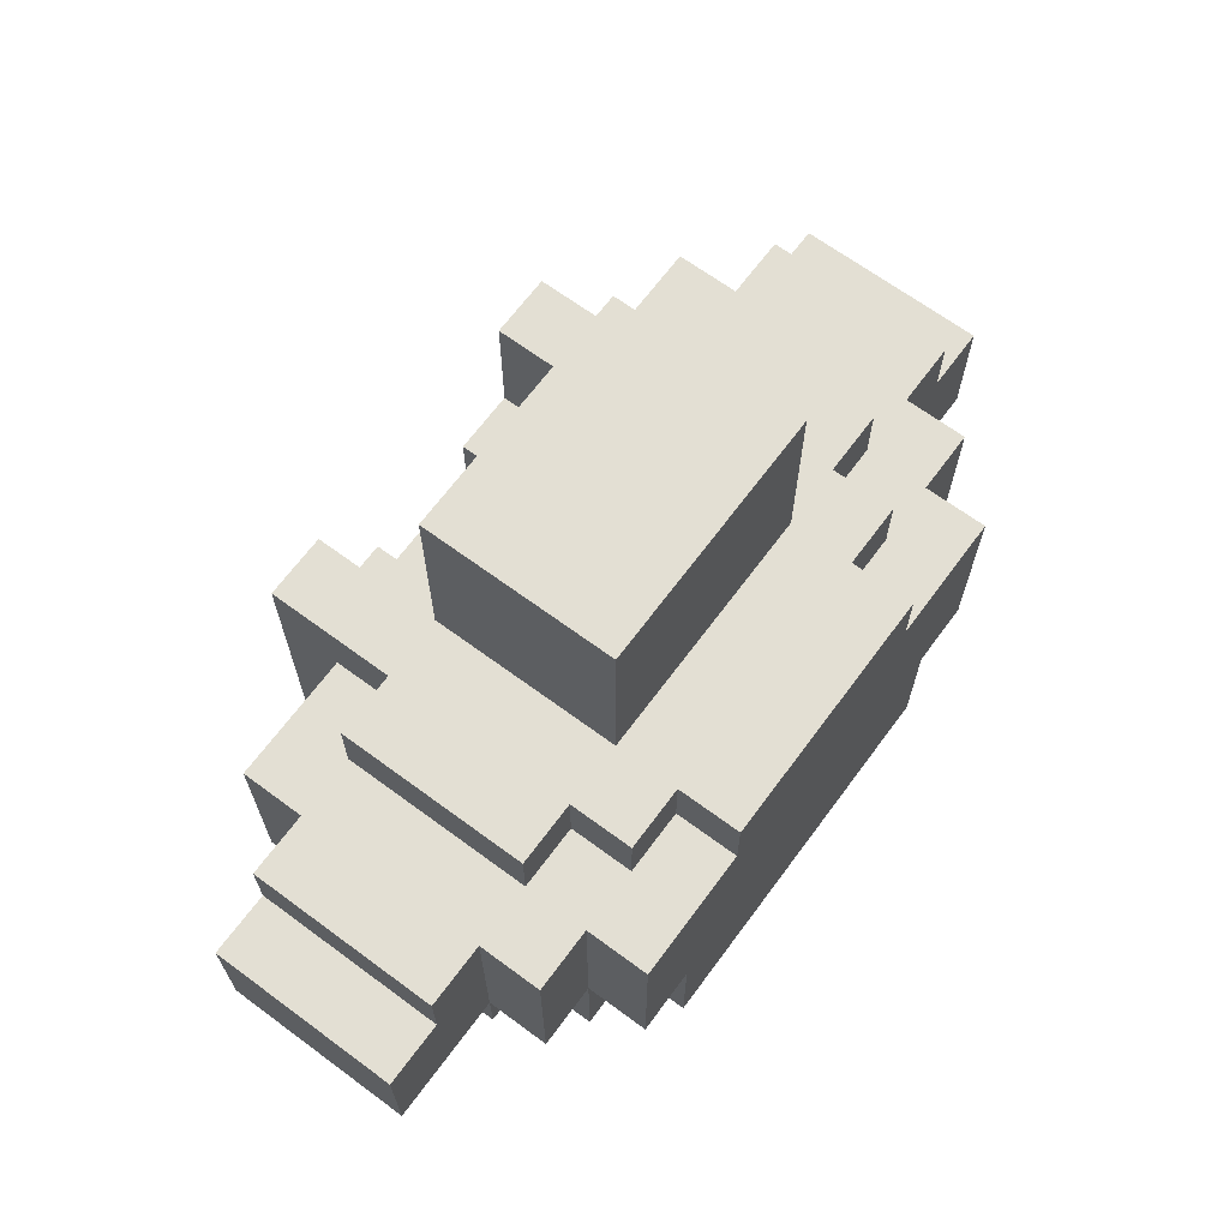
<metadata>
{"format":"obj","ext":"obj","renderer":"f3d","projection":"perspective","resolution":1024,"background":"white","views":[{"elev":67.0,"azim":-53.5,"up":"+Y"}]}
</metadata>
<code>
o
v -0.7 0.3 0.1
v -0.7 0.3 -0.2
v -0.7 0.4 0.1
v -0.7 0.4 -0.2
v -0.7 0.5 0.1
v -0.7 0.5 -0.2
v -0.6 0.5 0.1
v -0.6 0.5 -0.2
v -0.6 0.6 0.1
v -0.6 0.6 -0.2
v -0.5 0.2 0.1
v -0.5 0.2 0
v -0.5 0.2 -0.1
v -0.5 0.2 -0.2
v -0.5 0.3 0.2
v -0.5 0.3 0.1
v -0.5 0.3 0
v -0.5 0.3 -0.1
v -0.5 0.3 -0.2
v -0.5 0.3 -0.3
v -0.5 0.4 0.2
v -0.5 0.4 0.1
v -0.5 0.4 -0.2
v -0.5 0.4 -0.3
v -0.5 0.5 0.2
v -0.5 0.5 0.1
v -0.5 0.5 -0.2
v -0.5 0.5 -0.3
v -0.5 0.6 0.2
v -0.5 0.6 0.1
v -0.5 0.6 -0.2
v -0.5 0.6 -0.3
v -0.4 0.1 0.2
v -0.4 0.1 -0.3
v -0.4 0.2 0.2
v -0.4 0.2 0.1
v -0.4 0.2 0
v -0.4 0.2 -0.1
v -0.4 0.2 -0.2
v -0.4 0.2 -0.3
v -0.4 0.3 0.3
v -0.4 0.3 0.2
v -0.4 0.3 0.1
v -0.4 0.3 -0.2
v -0.4 0.3 -0.3
v -0.4 0.4 0.2
v -0.4 0.5 0.2
v -0.4 0.6 0.3
v -0.4 0.6 0.2
v -0.4 0.6 0.1
v -0.4 0.6 0
v -0.4 0.6 -0.1
v -0.4 0.6 -0.2
v -0.4 0.7 0.1
v -0.4 0.7 0
v -0.4 0.7 -0.1
v -0.4 0.7 -0.2
v -0.3 0.1 0.3
v -0.3 0.1 0.2
v -0.3 0.1 -0.3
v -0.3 0.1 -0.4
v -0.3 0.2 0.3
v -0.3 0.2 0.2
v -0.3 0.2 -0.3
v -0.3 0.2 -0.4
v -0.3 0.3 0.3
v -0.3 0.3 0.2
v -0.3 0.3 -0.3
v -0.3 0.3 -0.4
v -0.3 0.5 -0.3
v -0.3 0.5 -0.4
v -0.3 0.6 0.2
v -0.3 0.6 0.1
v -0.3 0.6 -0.2
v -0.3 0.6 -0.3
v -0.3 0.6 -0.4
v -0.3 0.7 0.2
v -0.3 0.7 0.1
v -0.3 0.7 -0.2
v -0.3 0.7 -0.3
v -0.3 0.7 -0.4
v -0.2 0.6 0.3
v -0.2 0.6 0.2
v -0.2 0.7 0.3
v -0.2 0.7 0.2
v -0.2 0.7 0.1
v -0.2 0.7 -0.2
v -0.2 1 0.1
v -0.2 1 -0.2
v 0.1 0.4 -0.3
v 0.1 0.4 -0.4
v 0.1 0.5 -0.2
v 0.1 0.5 -0.3
v 0.1 0.5 -0.4
v 0.1 0.6 -0.2
v 0.1 0.6 -0.3
v 0.2 0.5 -0.3
v 0.2 0.5 -0.4
v 0.2 0.6 -0.2
v 0.2 0.6 -0.3
v 0.2 0.6 -0.4
v 0.2 0.7 -0.2
v 0.2 0.7 -0.3
v 0.2 0.7 -0.4
v -0.2 0.5 -0.3
v -0.2 0.5 -0.4
v -0.2 0.6 -0.2
v -0.2 0.6 -0.3
v -0.2 0.6 -0.4
v -0.2 0.7 -0.2
v -0.2 0.7 -0.3
v -0.2 0.7 -0.4
v -0.1 0.4 -0.3
v -0.1 0.4 -0.4
v -0.1 0.5 -0.2
v -0.1 0.5 -0.3
v -0.1 0.5 -0.4
v -0.1 0.6 -0.2
v -0.1 0.6 -0.3
v 0.2 0.6 0.3
v 0.2 0.6 0.2
v 0.2 0.7 0.3
v 0.2 0.7 0.2
v 0.2 0.7 0.1
v 0.2 0.7 -0.2
v 0.2 1 0.1
v 0.2 1 -0.2
v 0.3 0.1 0.3
v 0.3 0.1 0.2
v 0.3 0.1 -0.3
v 0.3 0.1 -0.4
v 0.3 0.2 0.3
v 0.3 0.2 0.2
v 0.3 0.2 -0.3
v 0.3 0.2 -0.4
v 0.3 0.3 0.3
v 0.3 0.3 0.2
v 0.3 0.3 -0.3
v 0.3 0.3 -0.4
v 0.3 0.5 -0.3
v 0.3 0.5 -0.4
v 0.3 0.6 0.2
v 0.3 0.6 0.1
v 0.3 0.6 -0.2
v 0.3 0.6 -0.3
v 0.3 0.6 -0.4
v 0.3 0.7 0.2
v 0.3 0.7 0.1
v 0.3 0.7 -0.2
v 0.3 0.7 -0.3
v 0.3 0.7 -0.4
v 0.4 0.1 0.2
v 0.4 0.1 -0.3
v 0.4 0.2 0.2
v 0.4 0.2 0.1
v 0.4 0.2 0
v 0.4 0.2 -0.1
v 0.4 0.2 -0.2
v 0.4 0.2 -0.3
v 0.4 0.3 0.3
v 0.4 0.3 0.2
v 0.4 0.3 0.1
v 0.4 0.3 -0.2
v 0.4 0.3 -0.3
v 0.4 0.4 0.2
v 0.4 0.5 0.2
v 0.4 0.6 0.3
v 0.4 0.6 0.2
v 0.4 0.6 0.1
v 0.4 0.6 0
v 0.4 0.6 -0.1
v 0.4 0.6 -0.2
v 0.4 0.7 0.1
v 0.4 0.7 0
v 0.4 0.7 -0.1
v 0.4 0.7 -0.2
v 0.5 0.2 0.1
v 0.5 0.2 0
v 0.5 0.2 -0.1
v 0.5 0.2 -0.2
v 0.5 0.3 0.2
v 0.5 0.3 0.1
v 0.5 0.3 0
v 0.5 0.3 -0.1
v 0.5 0.3 -0.2
v 0.5 0.3 -0.3
v 0.5 0.4 0.2
v 0.5 0.4 0.1
v 0.5 0.4 -0.2
v 0.5 0.4 -0.3
v 0.5 0.5 0.2
v 0.5 0.5 0.1
v 0.5 0.5 -0.2
v 0.5 0.5 -0.3
v 0.5 0.6 0.2
v 0.5 0.6 0.1
v 0.5 0.6 -0.2
v 0.5 0.6 -0.3
v 0.6 0.5 0.1
v 0.6 0.5 -0.2
v 0.6 0.6 0.1
v 0.6 0.6 -0.2
v 0.7 0.3 0.1
v 0.7 0.3 -0.2
v 0.7 0.4 0.1
v 0.7 0.4 -0.2
v 0.7 0.5 0.1
v 0.7 0.5 -0.2
v -0.4 0.3 0.3
v -0.4 0.6 0.3
v -0.3 0.1 0.3
v -0.3 0.2 0.3
v -0.3 0.3 0.3
v -0.3 0.6 0.3
v -0.2 0.2 0.3
v -0.2 0.3 0.3
v -0.2 0.4 0.3
v -0.2 0.6 0.3
v -0.2 0.7 0.3
v -0.1 0.4 0.3
v -0.1 0.6 0.3
v -0.1 0.7 0.3
v 0.1 0.4 0.3
v 0.1 0.6 0.3
v 0.1 0.7 0.3
v 0.2 0.2 0.3
v 0.2 0.3 0.3
v 0.2 0.4 0.3
v 0.2 0.6 0.3
v 0.2 0.7 0.3
v 0.3 0.1 0.3
v 0.3 0.2 0.3
v 0.3 0.3 0.3
v 0.3 0.6 0.3
v 0.4 0.3 0.3
v 0.4 0.6 0.3
v -0.5 0.3 0.2
v -0.5 0.4 0.2
v -0.5 0.5 0.2
v -0.5 0.6 0.2
v -0.4 0.1 0.2
v -0.4 0.2 0.2
v -0.4 0.3 0.2
v -0.4 0.4 0.2
v -0.4 0.5 0.2
v -0.4 0.6 0.2
v -0.3 0.1 0.2
v -0.3 0.2 0.2
v -0.3 0.3 0.2
v -0.3 0.6 0.2
v -0.3 0.7 0.2
v -0.2 0.6 0.2
v -0.2 0.7 0.2
v 0.2 0.6 0.2
v 0.2 0.7 0.2
v 0.3 0.1 0.2
v 0.3 0.2 0.2
v 0.3 0.3 0.2
v 0.3 0.6 0.2
v 0.3 0.7 0.2
v 0.4 0.1 0.2
v 0.4 0.2 0.2
v 0.4 0.3 0.2
v 0.4 0.4 0.2
v 0.4 0.5 0.2
v 0.4 0.6 0.2
v 0.5 0.3 0.2
v 0.5 0.4 0.2
v 0.5 0.5 0.2
v 0.5 0.6 0.2
v -0.7 0.3 0.1
v -0.7 0.4 0.1
v -0.7 0.5 0.1
v -0.6 0.5 0.1
v -0.6 0.6 0.1
v -0.5 0.2 0.1
v -0.5 0.3 0.1
v -0.5 0.4 0.1
v -0.5 0.5 0.1
v -0.5 0.6 0.1
v -0.4 0.2 0.1
v -0.4 0.3 0.1
v -0.4 0.6 0.1
v -0.4 0.7 0.1
v -0.3 0.6 0.1
v -0.3 0.7 0.1
v -0.2 0.7 0.1
v -0.2 1 0.1
v 0.2 0.7 0.1
v 0.2 1 0.1
v 0.3 0.6 0.1
v 0.3 0.7 0.1
v 0.4 0.2 0.1
v 0.4 0.3 0.1
v 0.4 0.6 0.1
v 0.4 0.7 0.1
v 0.5 0.2 0.1
v 0.5 0.3 0.1
v 0.5 0.4 0.1
v 0.5 0.5 0.1
v 0.5 0.6 0.1
v 0.6 0.5 0.1
v 0.6 0.6 0.1
v 0.7 0.3 0.1
v 0.7 0.4 0.1
v 0.7 0.5 0.1
v -0.7 0.3 -0.2
v -0.7 0.4 -0.2
v -0.7 0.5 -0.2
v -0.6 0.5 -0.2
v -0.6 0.6 -0.2
v -0.5 0.2 -0.2
v -0.5 0.3 -0.2
v -0.5 0.4 -0.2
v -0.5 0.5 -0.2
v -0.5 0.6 -0.2
v -0.4 0.2 -0.2
v -0.4 0.3 -0.2
v -0.4 0.6 -0.2
v -0.4 0.7 -0.2
v -0.3 0.6 -0.2
v -0.3 0.7 -0.2
v -0.2 0.6 -0.2
v -0.2 0.7 -0.2
v -0.2 1 -0.2
v -0.1 0.5 -0.2
v -0.1 0.6 -0.2
v -0.1 0.7 -0.2
v 0.1 0.5 -0.2
v 0.1 0.6 -0.2
v 0.1 0.7 -0.2
v 0.2 0.6 -0.2
v 0.2 0.7 -0.2
v 0.2 1 -0.2
v 0.3 0.6 -0.2
v 0.3 0.7 -0.2
v 0.4 0.2 -0.2
v 0.4 0.3 -0.2
v 0.4 0.6 -0.2
v 0.4 0.7 -0.2
v 0.5 0.2 -0.2
v 0.5 0.3 -0.2
v 0.5 0.4 -0.2
v 0.5 0.5 -0.2
v 0.5 0.6 -0.2
v 0.6 0.5 -0.2
v 0.6 0.6 -0.2
v 0.7 0.3 -0.2
v 0.7 0.4 -0.2
v 0.7 0.5 -0.2
v -0.5 0.3 -0.3
v -0.5 0.4 -0.3
v -0.5 0.5 -0.3
v -0.5 0.6 -0.3
v -0.4 0.1 -0.3
v -0.4 0.2 -0.3
v -0.4 0.3 -0.3
v -0.4 0.4 -0.3
v -0.4 0.5 -0.3
v -0.4 0.6 -0.3
v -0.3 0.1 -0.3
v -0.3 0.2 -0.3
v -0.3 0.3 -0.3
v -0.3 0.5 -0.3
v -0.3 0.6 -0.3
v -0.2 0.5 -0.3
v -0.2 0.6 -0.3
v -0.1 0.4 -0.3
v -0.1 0.5 -0.3
v -0.1 0.6 -0.3
v 0 0.4 -0.3
v 0.1 0.4 -0.3
v 0.1 0.5 -0.3
v 0.1 0.6 -0.3
v 0.2 0.5 -0.3
v 0.2 0.6 -0.3
v 0.3 0.1 -0.3
v 0.3 0.2 -0.3
v 0.3 0.3 -0.3
v 0.3 0.5 -0.3
v 0.3 0.6 -0.3
v 0.4 0.1 -0.3
v 0.4 0.2 -0.3
v 0.4 0.3 -0.3
v 0.4 0.4 -0.3
v 0.4 0.5 -0.3
v 0.4 0.6 -0.3
v 0.5 0.3 -0.3
v 0.5 0.4 -0.3
v 0.5 0.5 -0.3
v 0.5 0.6 -0.3
v -0.3 0.1 -0.4
v -0.3 0.2 -0.4
v -0.3 0.3 -0.4
v -0.3 0.5 -0.4
v -0.3 0.6 -0.4
v -0.3 0.7 -0.4
v -0.2 0.2 -0.4
v -0.2 0.3 -0.4
v -0.2 0.5 -0.4
v -0.2 0.6 -0.4
v -0.2 0.7 -0.4
v -0.1 0.2 -0.4
v -0.1 0.3 -0.4
v -0.1 0.4 -0.4
v -0.1 0.5 -0.4
v 0 0.3 -0.4
v 0 0.4 -0.4
v 0.1 0.2 -0.4
v 0.1 0.3 -0.4
v 0.1 0.4 -0.4
v 0.1 0.5 -0.4
v 0.2 0.2 -0.4
v 0.2 0.3 -0.4
v 0.2 0.5 -0.4
v 0.2 0.6 -0.4
v 0.2 0.7 -0.4
v 0.3 0.1 -0.4
v 0.3 0.2 -0.4
v 0.3 0.3 -0.4
v 0.3 0.5 -0.4
v 0.3 0.6 -0.4
v 0.3 0.7 -0.4
v -0.3 0.1 0.3
v 0.3 0.1 0.3
v -0.4 0.1 0.2
v -0.3 0.1 0.2
v 0.3 0.1 0.2
v 0.4 0.1 0.2
v -0.3 0.1 0.1
v 0.2 0.1 0.1
v -0.3 0.1 -0.2
v -0.2 0.1 -0.2
v 0.1 0.1 -0.2
v 0.2 0.1 -0.2
v -0.4 0.1 -0.3
v -0.3 0.1 -0.3
v -0.2 0.1 -0.3
v 0.1 0.1 -0.3
v 0.3 0.1 -0.3
v 0.4 0.1 -0.3
v -0.3 0.1 -0.4
v 0.3 0.1 -0.4
v -0.5 0.2 0.1
v -0.4 0.2 0.1
v 0.4 0.2 0.1
v 0.5 0.2 0.1
v -0.5 0.2 0
v -0.4 0.2 0
v 0.4 0.2 0
v 0.5 0.2 0
v -0.5 0.2 -0.1
v -0.4 0.2 -0.1
v 0.4 0.2 -0.1
v 0.5 0.2 -0.1
v -0.5 0.2 -0.2
v -0.4 0.2 -0.2
v 0.4 0.2 -0.2
v 0.5 0.2 -0.2
v -0.4 0.3 0.3
v -0.3 0.3 0.3
v 0.3 0.3 0.3
v 0.4 0.3 0.3
v -0.5 0.3 0.2
v -0.4 0.3 0.2
v -0.3 0.3 0.2
v 0.3 0.3 0.2
v 0.4 0.3 0.2
v 0.5 0.3 0.2
v -0.7 0.3 0.1
v -0.5 0.3 0.1
v -0.4 0.3 0.1
v 0.4 0.3 0.1
v 0.5 0.3 0.1
v 0.7 0.3 0.1
v -0.5 0.3 0
v 0.5 0.3 0
v -0.5 0.3 -0.1
v 0.5 0.3 -0.1
v -0.7 0.3 -0.2
v -0.5 0.3 -0.2
v -0.4 0.3 -0.2
v 0.4 0.3 -0.2
v 0.5 0.3 -0.2
v 0.7 0.3 -0.2
v -0.5 0.3 -0.3
v -0.4 0.3 -0.3
v 0.4 0.3 -0.3
v 0.5 0.3 -0.3
v -0.1 0.4 -0.3
v 0 0.4 -0.3
v 0.1 0.4 -0.3
v -0.1 0.4 -0.4
v 0 0.4 -0.4
v 0.1 0.4 -0.4
v -0.7 0.5 0.1
v -0.6 0.5 0.1
v 0.6 0.5 0.1
v 0.7 0.5 0.1
v -0.7 0.5 -0.2
v -0.6 0.5 -0.2
v -0.1 0.5 -0.2
v 0.1 0.5 -0.2
v 0.6 0.5 -0.2
v 0.7 0.5 -0.2
v -0.2 0.5 -0.3
v -0.1 0.5 -0.3
v 0.1 0.5 -0.3
v 0.2 0.5 -0.3
v -0.2 0.5 -0.4
v -0.1 0.5 -0.4
v 0.1 0.5 -0.4
v 0.2 0.5 -0.4
v -0.4 0.6 0.3
v -0.3 0.6 0.3
v -0.2 0.6 0.3
v 0.2 0.6 0.3
v 0.3 0.6 0.3
v 0.4 0.6 0.3
v -0.5 0.6 0.2
v -0.4 0.6 0.2
v -0.3 0.6 0.2
v -0.2 0.6 0.2
v 0.2 0.6 0.2
v 0.3 0.6 0.2
v 0.4 0.6 0.2
v 0.5 0.6 0.2
v -0.6 0.6 0.1
v -0.5 0.6 0.1
v -0.4 0.6 0.1
v -0.3 0.6 0.1
v 0.3 0.6 0.1
v 0.4 0.6 0.1
v 0.5 0.6 0.1
v 0.6 0.6 0.1
v -0.5 0.6 0
v -0.4 0.6 0
v 0.4 0.6 0
v 0.5 0.6 0
v -0.5 0.6 -0.1
v -0.4 0.6 -0.1
v 0.4 0.6 -0.1
v 0.5 0.6 -0.1
v -0.6 0.6 -0.2
v -0.5 0.6 -0.2
v -0.4 0.6 -0.2
v -0.3 0.6 -0.2
v -0.2 0.6 -0.2
v -0.1 0.6 -0.2
v 0.1 0.6 -0.2
v 0.2 0.6 -0.2
v 0.3 0.6 -0.2
v 0.4 0.6 -0.2
v 0.5 0.6 -0.2
v 0.6 0.6 -0.2
v -0.5 0.6 -0.3
v -0.4 0.6 -0.3
v -0.3 0.6 -0.3
v -0.2 0.6 -0.3
v -0.1 0.6 -0.3
v 0.1 0.6 -0.3
v 0.2 0.6 -0.3
v 0.3 0.6 -0.3
v 0.4 0.6 -0.3
v 0.5 0.6 -0.3
v -0.2 0.7 0.3
v -0.1 0.7 0.3
v 0.1 0.7 0.3
v 0.2 0.7 0.3
v -0.3 0.7 0.2
v -0.2 0.7 0.2
v -0.1 0.7 0.2
v 0.1 0.7 0.2
v 0.2 0.7 0.2
v 0.3 0.7 0.2
v -0.4 0.7 0.1
v -0.3 0.7 0.1
v -0.2 0.7 0.1
v 0.2 0.7 0.1
v 0.3 0.7 0.1
v 0.4 0.7 0.1
v -0.4 0.7 0
v -0.3 0.7 0
v 0.3 0.7 0
v 0.4 0.7 0
v -0.4 0.7 -0.1
v -0.3 0.7 -0.1
v 0.3 0.7 -0.1
v 0.4 0.7 -0.1
v -0.4 0.7 -0.2
v -0.3 0.7 -0.2
v -0.2 0.7 -0.2
v 0.2 0.7 -0.2
v 0.3 0.7 -0.2
v 0.4 0.7 -0.2
v -0.3 0.7 -0.3
v -0.2 0.7 -0.3
v 0.2 0.7 -0.3
v 0.3 0.7 -0.3
v -0.3 0.7 -0.4
v -0.2 0.7 -0.4
v 0.2 0.7 -0.4
v 0.3 0.7 -0.4
v -0.2 1 0.1
v 0.2 1 0.1
v -0.2 1 -0.2
v 0.2 1 -0.2
f 3 2 1
f 4 2 3
f 5 4 3
f 6 4 5
f 9 8 7
f 10 8 9
f 16 12 11
f 17 13 12
f 17 12 16
f 18 14 13
f 18 13 17
f 19 14 18
f 21 16 15
f 22 16 21
f 23 20 19
f 24 20 23
f 25 22 21
f 26 22 25
f 27 24 23
f 28 24 27
f 29 26 25
f 30 26 29
f 31 28 27
f 32 28 31
f 35 34 33
f 36 34 35
f 37 34 36
f 38 34 37
f 39 34 38
f 40 34 39
f 42 36 35
f 43 36 42
f 44 40 39
f 45 40 44
f 46 42 41
f 47 46 41
f 48 47 41
f 49 47 48
f 54 51 50
f 55 52 51
f 55 51 54
f 56 53 52
f 56 52 55
f 57 53 56
f 62 59 58
f 63 59 62
f 64 61 60
f 65 61 64
f 66 63 62
f 67 63 66
f 68 65 64
f 69 65 68
f 70 69 68
f 71 69 70
f 75 71 70
f 76 71 75
f 77 73 72
f 78 73 77
f 79 75 74
f 80 76 75
f 80 75 79
f 81 76 80
f 84 83 82
f 85 83 84
f 88 87 86
f 89 87 88
f 93 91 90
f 94 91 93
f 95 93 92
f 96 93 95
f 100 98 97
f 101 98 100
f 102 100 99
f 103 101 100
f 103 100 102
f 104 101 103
f 105 106 108
f 108 106 109
f 107 108 110
f 108 109 111
f 110 108 111
f 111 109 112
f 113 114 116
f 116 114 117
f 115 116 118
f 118 116 119
f 120 121 122
f 122 121 123
f 124 125 126
f 126 125 127
f 128 129 132
f 132 129 133
f 130 131 134
f 134 131 135
f 132 133 136
f 136 133 137
f 134 135 138
f 138 135 139
f 138 139 140
f 140 139 141
f 140 141 145
f 145 141 146
f 142 143 147
f 147 143 148
f 144 145 149
f 145 146 150
f 149 145 150
f 150 146 151
f 152 153 154
f 154 153 155
f 155 153 156
f 156 153 157
f 157 153 158
f 158 153 159
f 154 155 161
f 161 155 162
f 158 159 163
f 163 159 164
f 160 161 165
f 160 165 166
f 160 166 167
f 167 166 168
f 169 170 173
f 170 171 174
f 173 170 174
f 171 172 175
f 174 171 175
f 175 172 176
f 177 178 182
f 178 179 183
f 182 178 183
f 179 180 184
f 183 179 184
f 184 180 185
f 181 182 187
f 187 182 188
f 185 186 189
f 189 186 190
f 187 188 191
f 191 188 192
f 189 190 193
f 193 190 194
f 191 192 195
f 195 192 196
f 193 194 197
f 197 194 198
f 199 200 201
f 201 200 202
f 203 204 205
f 205 204 206
f 205 206 207
f 207 206 208
f 213 210 209
f 214 210 213
f 215 212 211
f 215 213 212
f 216 214 213
f 216 213 215
f 217 214 216
f 218 214 217
f 220 218 217
f 220 217 216
f 221 219 218
f 221 218 220
f 222 219 221
f 223 220 216
f 223 221 220
f 224 222 221
f 224 221 223
f 225 222 224
f 226 215 211
f 226 216 215
f 227 223 216
f 227 216 226
f 228 224 223
f 228 223 227
f 229 225 224
f 229 224 228
f 230 225 229
f 231 226 211
f 232 227 226
f 232 226 231
f 233 228 227
f 233 227 232
f 233 229 228
f 234 229 233
f 235 234 233
f 236 234 235
f 243 238 237
f 244 239 238
f 244 238 243
f 245 240 239
f 245 239 244
f 246 240 245
f 247 242 241
f 248 243 242
f 248 242 247
f 249 243 248
f 252 251 250
f 253 251 252
f 259 255 254
f 260 255 259
f 261 257 256
f 262 258 257
f 262 257 261
f 263 258 262
f 267 264 263
f 268 265 264
f 268 264 267
f 269 266 265
f 269 265 268
f 270 266 269
f 274 273 272
f 277 272 271
f 278 275 274
f 278 274 272
f 278 272 277
f 279 275 278
f 280 275 279
f 281 277 276
f 282 277 281
f 285 284 283
f 286 284 285
f 289 288 287
f 290 288 289
f 295 292 291
f 296 292 295
f 297 294 293
f 298 294 297
f 302 301 300
f 302 300 299
f 303 301 302
f 304 299 298
f 305 302 299
f 305 299 304
f 306 302 305
f 308 309 310
f 307 308 313
f 310 311 314
f 308 310 314
f 313 308 314
f 314 311 315
f 315 311 316
f 312 313 317
f 317 313 318
f 319 320 321
f 321 320 322
f 323 324 327
f 324 325 328
f 327 324 328
f 326 327 329
f 327 328 330
f 329 327 330
f 328 325 331
f 330 328 331
f 330 331 332
f 331 325 333
f 332 331 333
f 333 325 334
f 335 336 339
f 339 336 340
f 337 338 341
f 341 338 342
f 344 345 346
f 343 344 346
f 346 345 347
f 342 343 348
f 343 346 349
f 348 343 349
f 349 346 350
f 351 352 357
f 352 353 358
f 357 352 358
f 353 354 359
f 358 353 359
f 359 354 360
f 355 356 361
f 356 357 362
f 361 356 362
f 357 358 362
f 358 359 362
f 362 359 363
f 359 360 364
f 363 359 364
f 364 360 365
f 366 367 369
f 369 367 370
f 368 369 371
f 371 369 372
f 372 369 373
f 373 374 375
f 375 374 376
f 377 378 382
f 378 379 383
f 382 378 383
f 379 380 383
f 383 380 384
f 384 380 385
f 380 381 386
f 385 380 386
f 386 381 387
f 384 385 388
f 385 386 389
f 388 385 389
f 386 387 390
f 389 386 390
f 390 387 391
f 392 393 398
f 393 394 398
f 394 395 399
f 398 394 399
f 395 396 400
f 399 395 400
f 396 397 401
f 400 396 401
f 401 397 402
f 398 399 403
f 392 398 403
f 399 400 404
f 403 399 404
f 404 400 405
f 405 400 406
f 403 404 407
f 404 405 407
f 407 405 408
f 392 403 409
f 403 407 409
f 407 408 410
f 409 407 410
f 410 408 411
f 392 409 413
f 409 410 413
f 410 411 414
f 413 410 414
f 411 412 414
f 414 412 415
f 392 413 418
f 413 414 419
f 418 413 419
f 414 415 420
f 419 414 420
f 415 416 421
f 420 415 421
f 416 417 422
f 421 416 422
f 422 417 423
f 427 425 424
f 428 425 427
f 430 427 426
f 430 428 427
f 431 428 430
f 432 430 426
f 432 431 430
f 433 431 432
f 434 431 433
f 435 428 431
f 435 431 434
f 436 432 426
f 437 433 432
f 437 432 436
f 438 434 433
f 438 433 437
f 439 435 434
f 439 434 438
f 440 429 428
f 440 435 439
f 440 428 435
f 441 429 440
f 442 439 438
f 442 440 439
f 442 438 437
f 443 440 442
f 448 445 444
f 449 445 448
f 450 447 446
f 451 447 450
f 452 449 448
f 453 449 452
f 454 451 450
f 455 451 454
f 456 453 452
f 457 453 456
f 458 455 454
f 459 455 458
f 465 461 460
f 466 461 465
f 467 463 462
f 468 463 467
f 471 465 464
f 472 465 471
f 473 469 468
f 474 469 473
f 476 471 470
f 477 475 474
f 478 476 470
f 479 475 477
f 480 478 470
f 481 478 480
f 484 475 479
f 485 475 484
f 486 482 481
f 487 482 486
f 488 484 483
f 489 484 488
f 490 491 493
f 491 492 494
f 493 491 494
f 494 492 495
f 496 497 500
f 500 497 501
f 498 499 504
f 504 499 505
f 502 503 507
f 507 503 508
f 506 507 510
f 510 507 511
f 508 509 512
f 512 509 513
f 514 515 521
f 515 516 522
f 521 515 522
f 522 516 523
f 517 518 524
f 518 519 525
f 524 518 525
f 525 519 526
f 520 521 529
f 521 522 530
f 529 521 530
f 530 522 531
f 525 526 532
f 526 527 533
f 532 526 533
f 533 527 534
f 528 529 536
f 529 530 536
f 536 530 537
f 533 534 538
f 534 535 539
f 538 534 539
f 536 537 540
f 528 536 540
f 540 537 541
f 538 539 542
f 539 535 543
f 542 539 543
f 528 540 544
f 540 541 545
f 544 540 545
f 545 541 546
f 542 543 553
f 543 535 554
f 553 543 554
f 554 535 555
f 545 546 556
f 546 547 557
f 556 546 557
f 557 547 558
f 548 549 559
f 559 549 560
f 550 551 561
f 561 551 562
f 552 553 563
f 553 554 564
f 563 553 564
f 564 554 565
f 566 567 571
f 567 568 572
f 571 567 572
f 568 569 573
f 572 568 573
f 573 569 574
f 570 571 577
f 571 572 578
f 572 573 578
f 577 571 578
f 573 574 578
f 574 575 579
f 578 574 579
f 579 575 580
f 576 577 582
f 577 578 583
f 582 577 583
f 580 581 584
f 579 580 584
f 584 581 585
f 582 583 586
f 583 578 587
f 586 583 587
f 579 584 588
f 584 585 588
f 588 585 589
f 586 587 590
f 587 578 591
f 590 587 591
f 591 578 592
f 579 588 593
f 588 589 594
f 593 588 594
f 594 589 595
f 591 592 596
f 596 592 597
f 593 594 598
f 598 594 599
f 596 597 600
f 600 597 601
f 598 599 602
f 602 599 603
f 604 605 606
f 606 605 607

</code>
